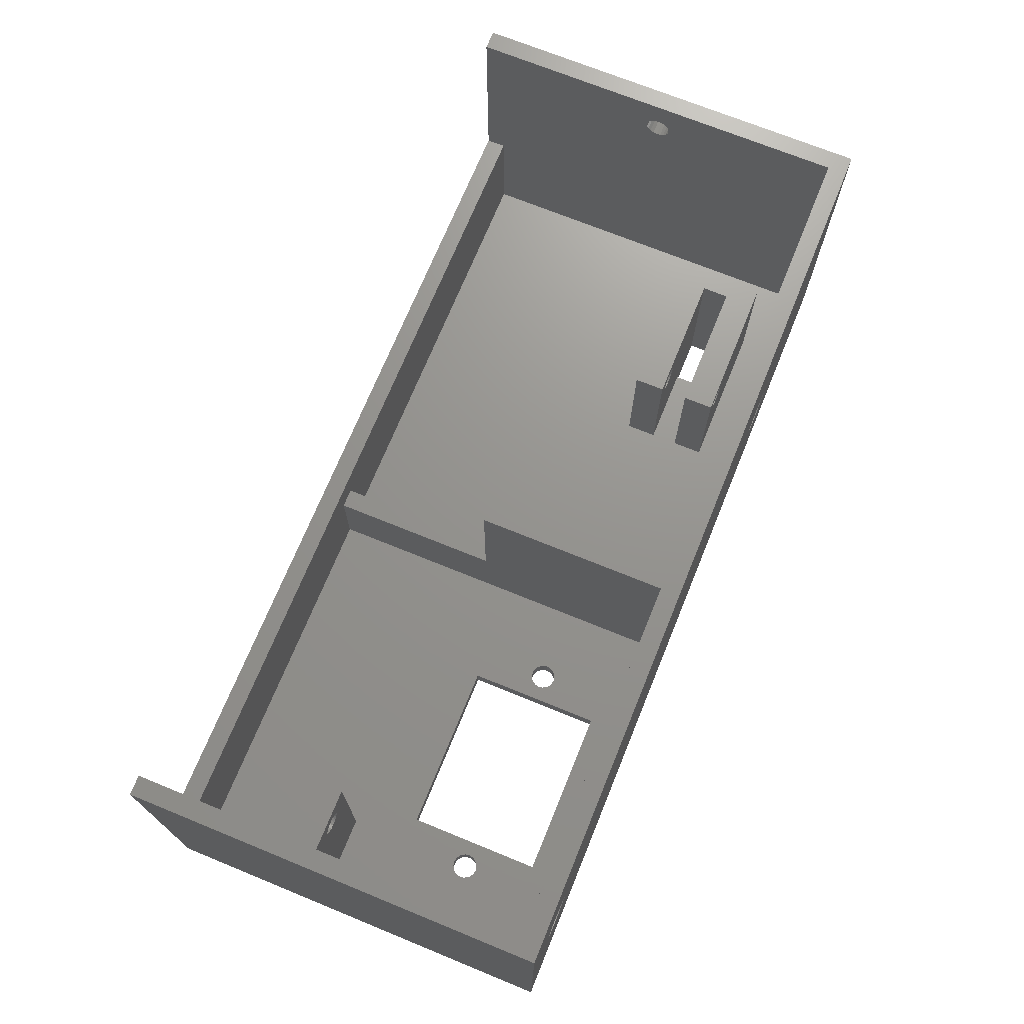
<metadata>
{"format":"stl","ext":"stl","renderer":"f3d","projection":"perspective","resolution":1024,"background":"white","views":[{"elev":71.1,"azim":112.2,"up":"+Z"}]}
</metadata>
<code>
# stl→obj: 399 verts, 834 faces
v -58.5 -26.75 -21.75
v -58.5 -26.75 21.75
v -58.5 26.75 -21.75
v -58.5 -0.5 18.15
v -58.5 26.75 21.75
v -58.5 -2.069 15.99
v -58.5 -2.15 16.5
v -58.5 -1.835 15.53
v -58.5 -1.47 15.17
v -58.5 -0.5 14.85
v -58.5 -1.01 14.93
v -58.5 0.4698 15.17
v -58.5 0.009878 14.93
v -58.5 0.8349 17.47
v -58.5 1.069 17.01
v -58.5 0.8349 15.53
v -58.5 1.069 15.99
v -58.5 1.15 16.5
v -58.5 -1.01 18.07
v -58.5 -1.835 17.47
v -58.5 -1.47 17.83
v -58.5 0.4698 17.83
v -58.5 0.009878 18.07
v -58.5 -2.069 17.01
v -56 -26.75 -4
v 58.5 -26.75 -21.75
v -56 -26.75 21.75
v 58.5 -26.75 21.75
v 56 -26.75 21.75
v 56 -26.75 -4
v -36.5 16.5 -21.75
v 19.5 20.5 -21.75
v 58.5 26.75 -21.75
v -43.5 16.5 -21.75
v -43.5 13 -21.75
v -36.5 13 -21.75
v 14.43 10.99 -21.75
v 14.35 11.5 -21.75
v 14.67 10.53 -21.75
v 15.03 10.17 -21.75
v 19.5 2.5 -21.75
v 42.5 20.5 -21.75
v 44.67 12.47 -21.75
v 44.43 12.01 -21.75
v 44.35 11.5 -21.75
v 16 9.85 -21.75
v 16.51 9.931 -21.75
v 17.57 10.99 -21.75
v 17.65 11.5 -21.75
v 17.33 10.53 -21.75
v 16.97 10.17 -21.75
v 15.49 13.07 -21.75
v 16 13.15 -21.75
v 16.51 13.07 -21.75
v 15.49 9.931 -21.75
v 15.03 12.83 -21.75
v 14.67 12.47 -21.75
v 14.43 12.01 -21.75
v 42.5 2.5 -21.75
v 44.43 10.99 -21.75
v 44.67 10.53 -21.75
v 45.03 10.17 -21.75
v 45.49 9.931 -21.75
v 46 9.85 -21.75
v 46.51 9.931 -21.75
v 46.97 10.17 -21.75
v 47.33 10.53 -21.75
v 47.57 10.99 -21.75
v 47.57 12.01 -21.75
v 47.65 11.5 -21.75
v 47.33 12.47 -21.75
v 46.97 12.83 -21.75
v 46.51 13.07 -21.75
v 46 13.15 -21.75
v 45.49 13.07 -21.75
v 17.57 12.01 -21.75
v 16.97 12.83 -21.75
v 17.33 12.47 -21.75
v 45.03 12.83 -21.75
v -27.54 26.75 -1.873
v 48.24 26.75 3.427
v 58.5 26.75 21.75
v -32.3 26.75 -4.3
v -32.15 26.75 -5.227
v -31.73 26.75 -6.063
v -31.06 26.75 -6.727
v -30.23 26.75 -7.153
v -29.3 26.75 -7.3
v -27.54 26.75 -6.727
v -28.37 26.75 -7.153
v -26.87 26.75 -6.063
v -26.45 26.75 -5.227
v 48.24 26.75 -1.427
v 47.57 26.75 -0.7634
v -28.37 26.75 -1.447
v -31.06 26.75 -1.873
v -30.23 26.75 -1.447
v -26.3 26.75 -4.3
v -29.3 26.75 -1.3
v -26.45 26.75 -3.373
v -26.87 26.75 -2.537
v -31.73 26.75 -2.537
v -32.15 26.75 -3.373
v 47.15 26.75 0.07295
v 47 26.75 1
v 52.85 26.75 1.927
v 53 26.75 1
v 49.07 26.75 -1.853
v 50 26.75 -2
v 50.93 26.75 -1.853
v 51.76 26.75 -1.427
v 52.43 26.75 -0.7634
v 52.85 26.75 0.07295
v 52.43 26.75 2.763
v 51.76 26.75 3.427
v 50.93 26.75 3.853
v 50 26.75 4
v 49.07 26.75 3.853
v 47.57 26.75 2.763
v 47.15 26.75 1.927
v 56 24.25 21.75
v -56 24.25 21.75
v -56 -2.069 17.01
v -56 -2.15 16.5
v -56 -2.069 15.99
v -56 -1.835 17.47
v -56 -1.47 17.83
v -56 -1.01 18.07
v -56 -0.5 18.15
v -56 0.009878 18.07
v -56 0.4698 17.83
v -56 0.8349 17.47
v -56 1.069 17.01
v -56 1.15 16.5
v -56 1.069 15.99
v -56 0.8349 15.53
v -56 0.4698 15.17
v -56 0.009878 14.93
v -56 -0.5 14.85
v -56 -1.01 14.93
v -56 -1.47 15.17
v -56 -1.835 15.53
v -56 -24.25 -4
v -56 -24.25 -19.25
v -56 24.25 -19.25
v 56 -24.25 -4
v 56 24.25 -19.25
v 56 -5.5 4.5
v 56 -5.5 -19.25
v 56 -15.5 4.5
v 56 -15.5 -19.25
v 56 -24.25 -19.25
v -43.5 16.5 -1
v -43.5 13 -1
v -27.97 16.5 -5.27
v -36.5 16.5 -19.25
v -26 16.5 -19.25
v -29.3 16.5 -5.95
v -29.81 16.5 -5.869
v -30.95 16.5 -4.3
v -28.79 16.5 -2.731
v -28.33 16.5 -2.965
v -26 16.5 -1
v -30.87 16.5 -3.79
v -27.73 16.5 -3.79
v -27.65 16.5 -4.3
v -30.63 16.5 -3.33
v -30.27 16.5 -2.965
v -29.81 16.5 -2.731
v -27.97 16.5 -3.33
v -27.73 16.5 -4.81
v -28.33 16.5 -5.635
v -28.79 16.5 -5.869
v -30.27 16.5 -5.635
v -30.63 16.5 -5.27
v -30.87 16.5 -4.81
v -29.3 16.5 -2.65
v -36.5 13 -19.25
v -30.87 13 -4.81
v -26 13 -19.25
v -30.63 13 -5.27
v -30.95 13 -4.3
v -30.27 13 -5.635
v -29.81 13 -5.869
v -29.3 13 -5.95
v -28.79 13 -5.869
v -28.33 13 -5.635
v -27.97 13 -5.27
v -27.73 13 -4.81
v -26 13 -1
v -27.73 13 -3.79
v -27.65 13 -4.3
v -27.97 13 -3.33
v -28.33 13 -2.965
v -28.79 13 -2.731
v -29.81 13 -2.731
v -29.3 13 -2.65
v -30.27 13 -2.965
v -30.63 13 -3.33
v -30.87 13 -3.79
v 14.43 12.01 -19.25
v 14.35 11.5 -19.25
v 14.43 10.99 -19.25
v 14.67 12.47 -19.25
v 15.03 12.83 -19.25
v 15.49 13.07 -19.25
v 16 13.15 -19.25
v 16.51 13.07 -19.25
v 16.97 12.83 -19.25
v 17.33 12.47 -19.25
v 17.57 12.01 -19.25
v 17.65 11.5 -19.25
v 17.57 10.99 -19.25
v 17.33 10.53 -19.25
v 16.97 10.17 -19.25
v 16.51 9.931 -19.25
v 16 9.85 -19.25
v 15.49 9.931 -19.25
v 15.03 10.17 -19.25
v 14.67 10.53 -19.25
v 19.5 20.5 -19.25
v 19.5 2.5 -19.25
v 42.5 20.5 -19.25
v 42.5 2.5 -19.25
v 44.43 12.01 -19.25
v 44.35 11.5 -19.25
v 44.43 10.99 -19.25
v 44.67 12.47 -19.25
v 45.03 12.83 -19.25
v 45.49 13.07 -19.25
v 46 13.15 -19.25
v 46.51 13.07 -19.25
v 46.97 12.83 -19.25
v 47.33 12.47 -19.25
v 47.57 12.01 -19.25
v 47.65 11.5 -19.25
v 47.57 10.99 -19.25
v 47.33 10.53 -19.25
v 46.97 10.17 -19.25
v 46.51 9.931 -19.25
v 46 9.85 -19.25
v 45.49 9.931 -19.25
v 45.03 10.17 -19.25
v 44.67 10.53 -19.25
v -32.15 24.25 -3.373
v -32.3 24.25 -4.3
v -32.15 24.25 -5.227
v -31.73 24.25 -2.537
v -31.06 24.25 -1.873
v -30.23 24.25 -1.447
v -29.3 24.25 -1.3
v -28.37 24.25 -1.447
v -27.54 24.25 -1.873
v -26.87 24.25 -2.537
v -26.45 24.25 -3.373
v -26.3 24.25 -4.3
v -26.45 24.25 -5.227
v -26.87 24.25 -6.063
v -27.54 24.25 -6.727
v -28.37 24.25 -7.153
v -29.3 24.25 -7.3
v -30.23 24.25 -7.153
v -31.06 24.25 -6.727
v -31.73 24.25 -6.063
v 47.15 24.25 1.927
v 47 24.25 1
v 47.15 24.25 0.07295
v 47.57 24.25 2.763
v 48.24 24.25 3.427
v 49.07 24.25 3.853
v 50 24.25 4
v 50.93 24.25 3.853
v 51.76 24.25 3.427
v 52.43 24.25 2.763
v 52.85 24.25 1.927
v 53 24.25 1
v 52.85 24.25 0.07295
v 52.43 24.25 -0.7634
v 51.76 24.25 -1.427
v 50.93 24.25 -1.853
v 50 24.25 -2
v 49.07 24.25 -1.853
v 48.24 24.25 -1.427
v 47.57 24.25 -0.7634
v 3.25 24.25 10.25
v 5.75 24.25 10.25
v 3.25 24.25 -19.25
v 5.75 24.25 -19.25
v 5.75 -24.25 -8.25
v 3.25 -24.25 -19.25
v 3.25 -24.25 -8.25
v 5.75 -24.25 -19.25
v -46 20.5 -19.25
v -26 20.5 -19.25
v -26 9 -19.25
v -46 9 -19.25
v 46 -15.5 -19.25
v 46 -5.5 -19.25
v 46 -15.5 4.5
v 48.57 -15.5 0.5365
v 48.79 -15.5 0.1183
v 48.5 -15.5 1
v 51.5 -15.5 1
v 51.43 -15.5 0.5365
v 48.57 -15.5 1.464
v 48.79 -15.5 1.882
v 49.12 -15.5 2.214
v 49.54 -15.5 2.427
v 50 -15.5 2.5
v 50.46 -15.5 2.427
v 50.88 -15.5 2.214
v 51.43 -15.5 1.464
v 51.21 -15.5 1.882
v 51.21 -15.5 0.1183
v 50.88 -15.5 -0.2135
v 50.46 -15.5 -0.4266
v 50 -15.5 -0.5
v 49.54 -15.5 -0.4266
v 49.12 -15.5 -0.2135
v 46 -5.5 4.5
v 50.46 -5.5 2.427
v 48.57 -5.5 0.5365
v 48.5 -5.5 1
v 48.79 -5.5 0.1183
v 51.43 -5.5 0.5365
v 51.21 -5.5 0.1183
v 49.12 -5.5 -0.2135
v 49.54 -5.5 -0.4266
v 50 -5.5 -0.5
v 50.46 -5.5 -0.4266
v 50.88 -5.5 -0.2135
v 51.5 -5.5 1
v 51.43 -5.5 1.464
v 50.88 -5.5 2.214
v 51.21 -5.5 1.882
v 50 -5.5 2.5
v 49.54 -5.5 2.427
v 49.12 -5.5 2.214
v 48.79 -5.5 1.882
v 48.57 -5.5 1.464
v -46 9 -1
v -26 9 -1
v -46 20.5 -1
v -26 20.5 -1
v -30.95 20.5 -4.3
v -30.87 20.5 -3.79
v -30.87 20.5 -4.81
v -30.63 20.5 -5.27
v -30.27 20.5 -5.635
v -29.81 20.5 -5.869
v -29.3 20.5 -5.95
v -28.79 20.5 -5.869
v -28.33 20.5 -5.635
v -27.97 20.5 -5.27
v -27.73 20.5 -4.81
v -27.65 20.5 -4.3
v -27.73 20.5 -3.79
v -27.97 20.5 -3.33
v -28.33 20.5 -2.965
v -28.79 20.5 -2.731
v -29.3 20.5 -2.65
v -29.81 20.5 -2.731
v -30.27 20.5 -2.965
v -30.63 20.5 -3.33
v -30.87 9 -4.81
v -30.95 9 -4.3
v -30.63 9 -5.27
v -30.87 9 -3.79
v -30.63 9 -3.33
v -30.27 9 -2.965
v -29.81 9 -2.731
v -29.3 9 -2.65
v -28.79 9 -2.731
v -28.33 9 -2.965
v -27.97 9 -3.33
v -27.73 9 -3.79
v -27.65 9 -4.3
v -27.73 9 -4.81
v -27.97 9 -5.27
v -28.33 9 -5.635
v -28.79 9 -5.869
v -29.3 9 -5.95
v -29.81 9 -5.869
v -30.27 9 -5.635
v 3.25 -1.75 -8.25
v 3.25 -1.75 10.25
v 5.75 -1.75 -8.25
v 5.75 -1.75 10.25
v -32.15 20.5 -5.227
v -32.3 20.5 -4.3
v -31.73 20.5 -6.063
v -26.3 20.5 -4.3
v -31.06 20.5 -6.727
v -30.23 20.5 -7.153
v -29.3 20.5 -7.3
v -28.37 20.5 -7.153
v -27.54 20.5 -6.727
v -26.87 20.5 -6.063
v -26.45 20.5 -5.227
f 1 2 3
f 4 2 5
f 6 2 7
f 8 2 6
f 3 2 8
f 3 8 9
f 10 3 11
f 12 5 13
f 3 10 13
f 3 13 5
f 14 5 15
f 12 16 5
f 16 17 5
f 17 18 5
f 18 15 5
f 19 2 4
f 20 2 21
f 14 22 5
f 21 2 19
f 22 23 5
f 23 4 5
f 24 2 20
f 7 2 24
f 11 3 9
f 25 1 26
f 25 27 2
f 28 29 26
f 29 30 26
f 2 1 25
f 30 25 26
f 31 3 26
f 32 3 33
f 1 3 34
f 1 34 35
f 1 35 26
f 35 36 26
f 34 3 31
f 37 3 38
f 39 3 37
f 40 3 39
f 41 3 40
f 42 43 44
f 42 44 45
f 41 46 47
f 41 48 49
f 41 50 48
f 41 51 50
f 41 47 51
f 32 33 42
f 52 3 53
f 53 3 54
f 41 55 46
f 56 3 52
f 57 3 56
f 58 3 57
f 38 3 58
f 54 3 32
f 41 40 55
f 26 3 41
f 59 26 41
f 42 45 59
f 26 59 33
f 59 45 60
f 59 60 61
f 59 61 62
f 59 62 63
f 59 63 64
f 59 64 65
f 59 65 66
f 59 66 67
f 59 67 33
f 67 68 33
f 69 33 70
f 71 33 69
f 72 33 71
f 73 33 72
f 74 33 73
f 75 33 74
f 31 26 36
f 41 49 76
f 77 54 32
f 78 77 32
f 76 78 32
f 41 76 32
f 42 33 75
f 70 33 68
f 42 75 79
f 42 79 43
f 80 5 33
f 81 5 82
f 3 5 83
f 3 83 84
f 3 84 85
f 3 85 86
f 3 86 87
f 3 87 33
f 87 88 33
f 89 33 90
f 91 33 89
f 92 33 91
f 93 33 94
f 95 5 80
f 96 5 97
f 92 98 33
f 97 5 99
f 98 100 33
f 99 5 95
f 100 101 33
f 101 80 33
f 102 5 96
f 103 5 102
f 83 5 103
f 104 5 105
f 94 5 104
f 33 5 94
f 106 82 107
f 33 93 108
f 33 108 109
f 33 109 110
f 33 110 111
f 33 111 112
f 33 112 113
f 33 113 82
f 113 107 82
f 114 82 106
f 115 82 114
f 116 82 115
f 117 82 116
f 81 82 118
f 117 118 82
f 119 5 81
f 120 5 119
f 105 5 120
f 90 33 88
f 5 2 27
f 121 5 122
f 122 5 27
f 82 5 121
f 28 121 29
f 82 121 28
f 123 124 24
f 24 124 7
f 125 6 124
f 124 6 7
f 126 123 20
f 20 123 24
f 127 126 21
f 21 126 20
f 128 127 19
f 19 127 21
f 129 128 4
f 4 128 19
f 130 129 23
f 23 129 4
f 131 130 22
f 22 130 23
f 14 132 131
f 22 14 131
f 15 133 132
f 14 15 132
f 18 134 133
f 15 18 133
f 135 134 18
f 17 135 18
f 136 135 17
f 16 136 17
f 137 136 16
f 12 137 16
f 138 137 12
f 13 138 12
f 139 138 13
f 10 139 13
f 140 139 10
f 11 140 10
f 141 140 11
f 9 141 11
f 141 9 142
f 142 9 8
f 142 8 125
f 125 8 6
f 143 144 145
f 137 143 122
f 122 143 145
f 129 130 122
f 137 138 143
f 27 143 124
f 132 133 122
f 27 124 123
f 131 132 122
f 27 123 126
f 27 126 127
f 27 127 128
f 27 129 122
f 27 128 129
f 133 134 122
f 134 135 122
f 135 136 122
f 136 137 122
f 138 139 143
f 139 140 143
f 140 141 143
f 142 143 141
f 125 143 142
f 124 143 125
f 25 143 27
f 130 131 122
f 30 146 143
f 25 30 143
f 121 147 29
f 148 147 149
f 29 147 148
f 29 148 150
f 30 29 146
f 146 151 152
f 29 151 146
f 151 29 150
f 28 26 33
f 82 28 33
f 34 153 154
f 35 34 154
f 155 156 157
f 158 159 156
f 31 156 153
f 34 31 153
f 153 156 160
f 161 162 163
f 153 160 164
f 165 166 163
f 153 164 167
f 153 167 168
f 153 169 163
f 153 168 169
f 162 170 163
f 170 165 163
f 163 166 157
f 166 171 157
f 171 155 157
f 172 173 156
f 173 158 156
f 155 172 156
f 174 156 159
f 175 156 174
f 176 156 175
f 160 156 176
f 169 177 163
f 177 161 163
f 156 31 178
f 178 31 36
f 179 180 154
f 154 180 178
f 154 178 36
f 154 36 35
f 181 180 179
f 182 179 154
f 183 180 181
f 184 180 183
f 185 180 184
f 186 180 185
f 187 180 186
f 188 180 187
f 189 180 188
f 190 180 189
f 191 190 192
f 193 190 191
f 194 190 193
f 195 190 194
f 196 154 197
f 190 195 197
f 190 197 154
f 196 198 154
f 198 199 154
f 199 200 154
f 200 182 154
f 192 190 189
f 58 201 202
f 38 58 202
f 202 203 37
f 38 202 37
f 57 204 201
f 58 57 201
f 56 205 204
f 57 56 204
f 52 206 205
f 56 52 205
f 53 207 206
f 52 53 206
f 54 208 207
f 53 54 207
f 77 209 208
f 54 77 208
f 78 210 209
f 77 78 209
f 211 210 76
f 76 210 78
f 212 211 49
f 49 211 76
f 212 49 213
f 213 49 48
f 213 48 214
f 214 48 50
f 214 50 215
f 215 50 51
f 215 51 216
f 216 51 47
f 216 47 217
f 217 47 46
f 217 46 218
f 218 46 55
f 218 55 219
f 219 55 40
f 219 40 220
f 220 40 39
f 203 220 39
f 37 203 39
f 32 221 222
f 41 32 222
f 42 223 221
f 32 42 221
f 223 42 224
f 224 42 59
f 224 59 222
f 222 59 41
f 44 225 226
f 45 44 226
f 226 227 60
f 45 226 60
f 43 228 225
f 44 43 225
f 79 229 228
f 43 79 228
f 75 230 229
f 79 75 229
f 74 231 230
f 75 74 230
f 73 232 231
f 74 73 231
f 72 233 232
f 73 72 232
f 71 234 233
f 72 71 233
f 235 234 69
f 69 234 71
f 236 235 70
f 70 235 69
f 236 70 237
f 237 70 68
f 237 68 238
f 238 68 67
f 238 67 239
f 239 67 66
f 239 66 240
f 240 66 65
f 240 65 241
f 241 65 64
f 241 64 242
f 242 64 63
f 242 63 243
f 243 63 62
f 243 62 244
f 244 62 61
f 227 244 61
f 60 227 61
f 83 103 245
f 246 83 245
f 247 84 83
f 246 247 83
f 103 102 248
f 245 103 248
f 102 96 249
f 248 102 249
f 97 250 96
f 96 250 249
f 99 251 97
f 97 251 250
f 95 252 99
f 99 252 251
f 80 253 95
f 95 253 252
f 101 254 80
f 80 254 253
f 100 255 101
f 101 255 254
f 98 256 100
f 100 256 255
f 98 92 256
f 256 92 257
f 92 91 257
f 257 91 258
f 91 89 258
f 258 89 259
f 259 89 90
f 260 259 90
f 260 90 88
f 261 260 88
f 261 88 87
f 262 261 87
f 262 87 86
f 263 262 86
f 263 86 85
f 264 263 85
f 264 85 84
f 247 264 84
f 105 120 265
f 266 105 265
f 267 104 105
f 266 267 105
f 120 119 268
f 265 120 268
f 119 81 269
f 268 119 269
f 118 270 81
f 81 270 269
f 117 271 118
f 118 271 270
f 116 272 117
f 117 272 271
f 115 273 116
f 116 273 272
f 114 274 115
f 115 274 273
f 106 275 114
f 114 275 274
f 107 276 106
f 106 276 275
f 107 113 276
f 276 113 277
f 113 112 277
f 277 112 278
f 112 111 278
f 278 111 279
f 279 111 110
f 280 279 110
f 280 110 109
f 281 280 109
f 281 109 108
f 282 281 108
f 282 108 93
f 283 282 93
f 283 93 94
f 284 283 94
f 284 94 104
f 267 284 104
f 121 285 286
f 287 285 122
f 288 147 286
f 265 121 286
f 121 122 285
f 260 145 287
f 260 261 145
f 122 145 246
f 258 259 287
f 122 246 245
f 257 258 287
f 122 245 248
f 256 257 287
f 122 248 249
f 276 277 147
f 122 249 250
f 122 250 251
f 254 255 287
f 122 251 252
f 122 253 287
f 122 252 253
f 259 260 287
f 268 269 121
f 262 145 261
f 263 145 262
f 264 145 263
f 247 145 264
f 246 145 247
f 267 266 286
f 266 265 286
f 268 121 265
f 270 121 269
f 283 284 147
f 271 121 270
f 272 121 271
f 273 121 272
f 274 121 273
f 275 121 274
f 277 278 147
f 276 121 275
f 280 281 147
f 147 121 276
f 278 279 147
f 279 280 147
f 147 281 282
f 147 282 283
f 147 284 286
f 284 267 286
f 253 254 287
f 255 256 287
f 146 152 289
f 146 289 143
f 290 143 291
f 289 291 143
f 143 290 144
f 289 152 292
f 293 287 145
f 294 287 293
f 290 287 294
f 290 294 157
f 180 157 156
f 295 296 290
f 290 157 180
f 290 180 295
f 144 296 145
f 144 290 296
f 296 293 145
f 178 180 156
f 224 297 298
f 152 151 297
f 292 152 297
f 149 147 298
f 222 292 297
f 288 292 202
f 288 202 201
f 288 201 204
f 288 204 205
f 288 205 206
f 288 206 207
f 288 207 208
f 224 222 297
f 288 208 209
f 229 230 147
f 218 292 217
f 219 292 218
f 220 292 219
f 203 292 220
f 202 292 203
f 147 288 221
f 226 223 298
f 147 221 223
f 223 224 298
f 217 292 222
f 227 226 298
f 225 223 226
f 228 223 225
f 147 223 228
f 230 231 147
f 147 228 229
f 237 238 298
f 147 231 232
f 240 241 298
f 147 232 233
f 239 240 298
f 147 233 234
f 238 239 298
f 147 234 235
f 147 236 298
f 147 235 236
f 236 237 298
f 241 242 298
f 242 243 298
f 243 244 298
f 244 227 298
f 222 216 217
f 222 215 216
f 222 214 215
f 222 213 214
f 222 212 213
f 222 211 212
f 210 288 209
f 210 221 288
f 211 221 210
f 222 221 211
f 299 297 151
f 300 299 151
f 301 300 151
f 302 299 300
f 303 304 151
f 305 299 302
f 306 299 305
f 307 299 306
f 308 299 307
f 309 310 150
f 150 299 308
f 310 311 150
f 150 312 151
f 150 313 312
f 312 303 151
f 304 314 151
f 314 315 151
f 315 316 151
f 316 317 151
f 317 318 151
f 318 319 151
f 319 301 151
f 308 309 150
f 311 313 150
f 320 299 150
f 148 320 150
f 298 320 149
f 321 320 148
f 322 320 323
f 149 320 322
f 149 322 324
f 325 148 326
f 149 327 328
f 149 328 329
f 149 329 330
f 149 330 331
f 149 331 148
f 331 326 148
f 332 148 325
f 333 148 332
f 334 148 335
f 333 335 148
f 336 320 321
f 334 321 148
f 337 320 336
f 338 320 337
f 339 320 338
f 340 320 339
f 323 320 340
f 327 149 324
f 154 341 342
f 343 341 154
f 153 163 343
f 343 154 153
f 344 343 163
f 190 154 342
f 163 157 294
f 344 163 294
f 160 345 164
f 164 345 346
f 176 347 345
f 160 176 345
f 175 348 347
f 176 175 347
f 174 349 348
f 175 174 348
f 159 350 349
f 174 159 349
f 158 351 350
f 159 158 350
f 173 352 351
f 158 173 351
f 172 353 352
f 173 172 352
f 354 353 155
f 155 353 172
f 355 354 171
f 171 354 155
f 356 355 166
f 166 355 171
f 357 356 166
f 357 166 165
f 357 165 358
f 358 165 170
f 358 170 359
f 359 170 162
f 359 162 360
f 360 162 161
f 360 161 361
f 361 161 177
f 361 177 362
f 362 177 169
f 362 169 363
f 363 169 168
f 364 363 168
f 167 364 168
f 346 364 167
f 164 346 167
f 342 295 180
f 190 342 180
f 365 179 182
f 366 365 182
f 367 181 179
f 365 367 179
f 182 200 368
f 366 182 368
f 200 199 369
f 368 200 369
f 199 198 370
f 369 199 370
f 196 371 198
f 198 371 370
f 197 372 196
f 196 372 371
f 195 373 197
f 197 373 372
f 194 374 195
f 195 374 373
f 193 375 194
f 194 375 374
f 191 376 193
f 193 376 375
f 192 377 191
f 191 377 376
f 192 189 377
f 377 189 378
f 189 188 378
f 378 188 379
f 188 187 379
f 379 187 380
f 380 187 186
f 381 380 186
f 381 186 185
f 382 381 185
f 382 185 184
f 383 382 184
f 383 184 183
f 384 383 183
f 384 183 181
f 367 384 181
f 290 291 287
f 287 291 385
f 287 385 386
f 287 386 285
f 289 292 288
f 387 289 288
f 286 387 288
f 388 387 286
f 388 286 285
f 386 388 285
f 289 387 385
f 291 289 385
f 296 341 293
f 293 341 343
f 293 343 294
f 361 343 344
f 389 343 390
f 294 343 389
f 294 389 391
f 356 344 392
f 294 393 394
f 294 394 395
f 294 395 396
f 294 396 397
f 294 397 398
f 294 398 399
f 294 399 392
f 294 392 344
f 357 344 356
f 358 344 357
f 359 344 358
f 361 344 360
f 345 390 346
f 359 360 344
f 362 343 361
f 364 390 363
f 363 343 362
f 390 343 363
f 346 390 364
f 393 294 391
f 341 296 295
f 365 341 295
f 367 365 295
f 366 341 365
f 377 378 295
f 368 341 366
f 369 341 368
f 370 341 369
f 371 341 370
f 342 341 371
f 373 374 342
f 379 380 295
f 342 374 375
f 378 379 295
f 342 375 376
f 342 377 295
f 342 376 377
f 380 381 295
f 381 382 295
f 382 383 295
f 383 384 295
f 384 367 295
f 371 372 342
f 372 373 342
f 297 299 298
f 298 299 320
f 301 324 322
f 300 301 322
f 300 322 323
f 302 300 323
f 319 327 324
f 301 319 324
f 318 328 327
f 319 318 327
f 317 329 328
f 318 317 328
f 316 330 329
f 317 316 329
f 315 331 330
f 316 315 330
f 326 331 314
f 314 331 315
f 325 326 304
f 304 326 314
f 332 325 303
f 303 325 304
f 332 303 333
f 333 303 312
f 333 312 335
f 335 312 313
f 335 313 334
f 334 313 311
f 334 311 321
f 321 311 310
f 321 310 336
f 336 310 309
f 336 309 337
f 337 309 308
f 337 308 338
f 338 308 307
f 339 338 307
f 306 339 307
f 340 339 306
f 305 340 306
f 323 340 305
f 302 323 305
f 393 347 394
f 394 348 395
f 395 349 396
f 396 350 397
f 397 351 398
f 398 352 399
f 399 353 392
f 353 354 392
f 354 355 392
f 355 356 392
f 352 353 399
f 351 352 398
f 350 351 397
f 349 350 396
f 348 349 395
f 347 348 394
f 345 347 393
f 345 393 391
f 391 389 345
f 389 390 345
f 387 388 386
f 385 387 386

</code>
